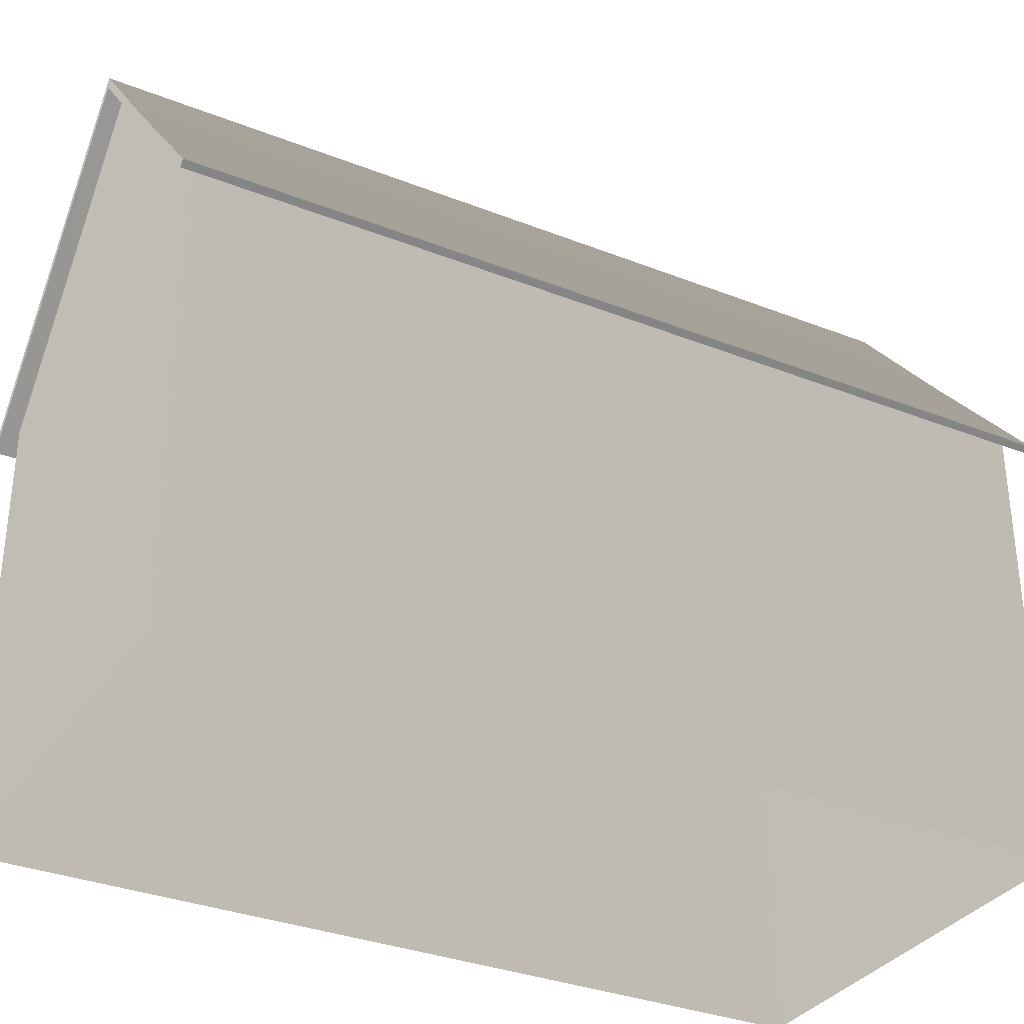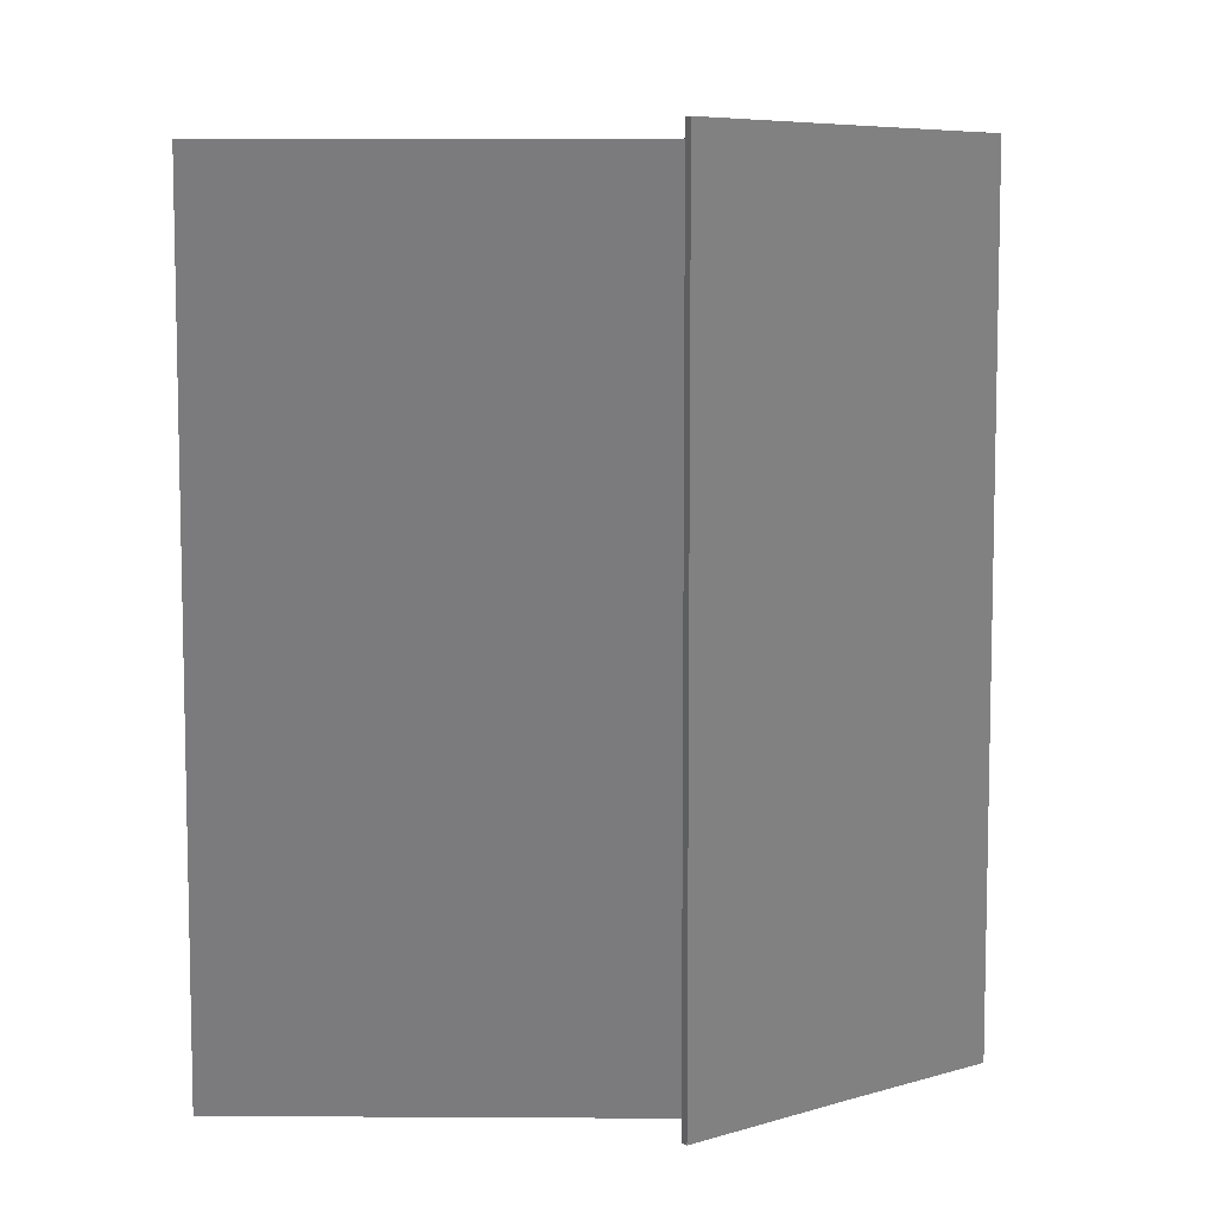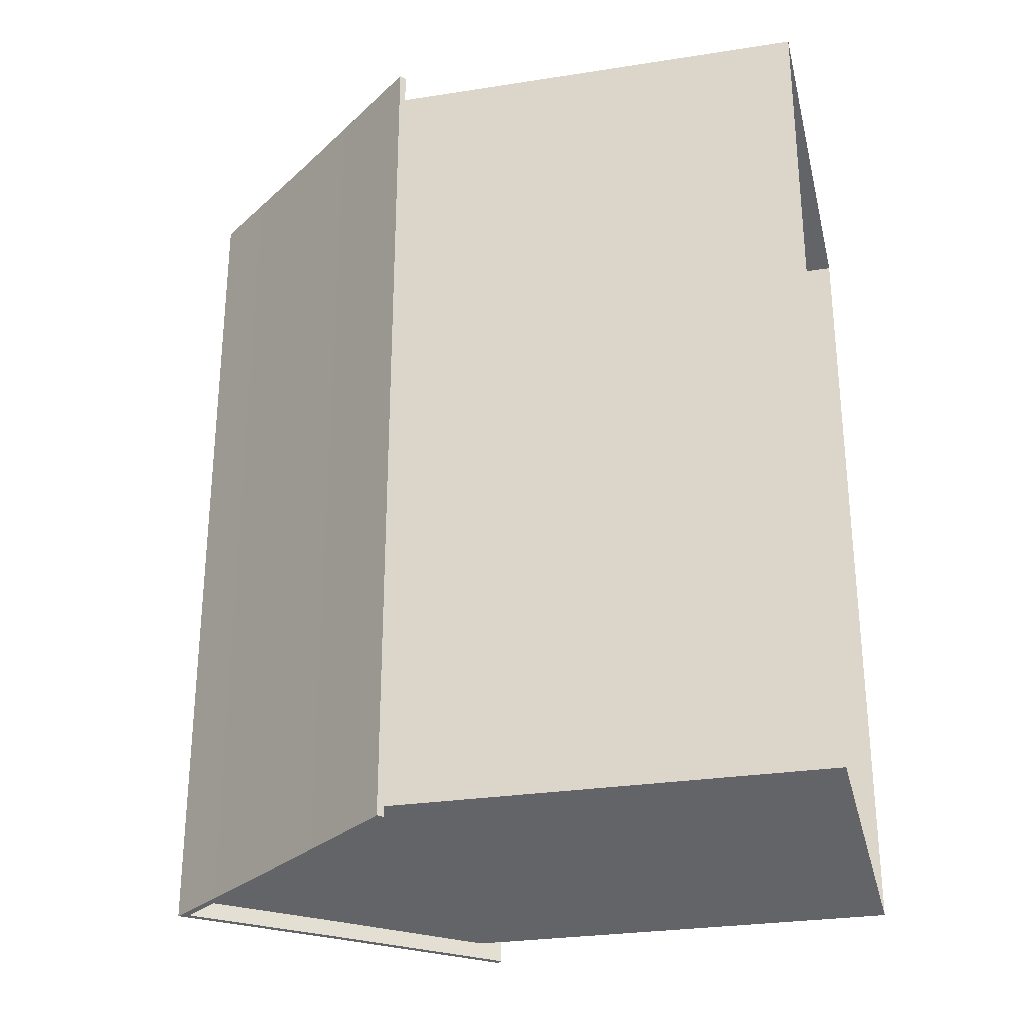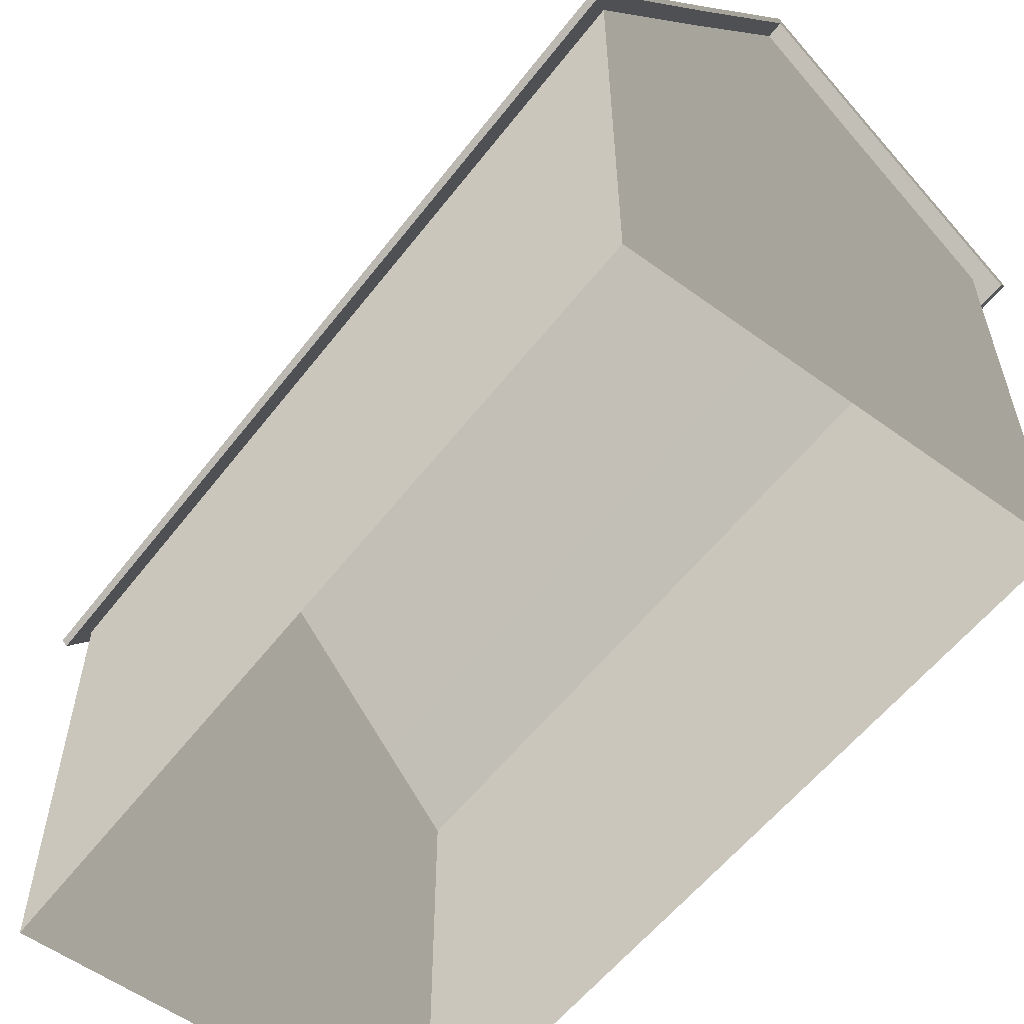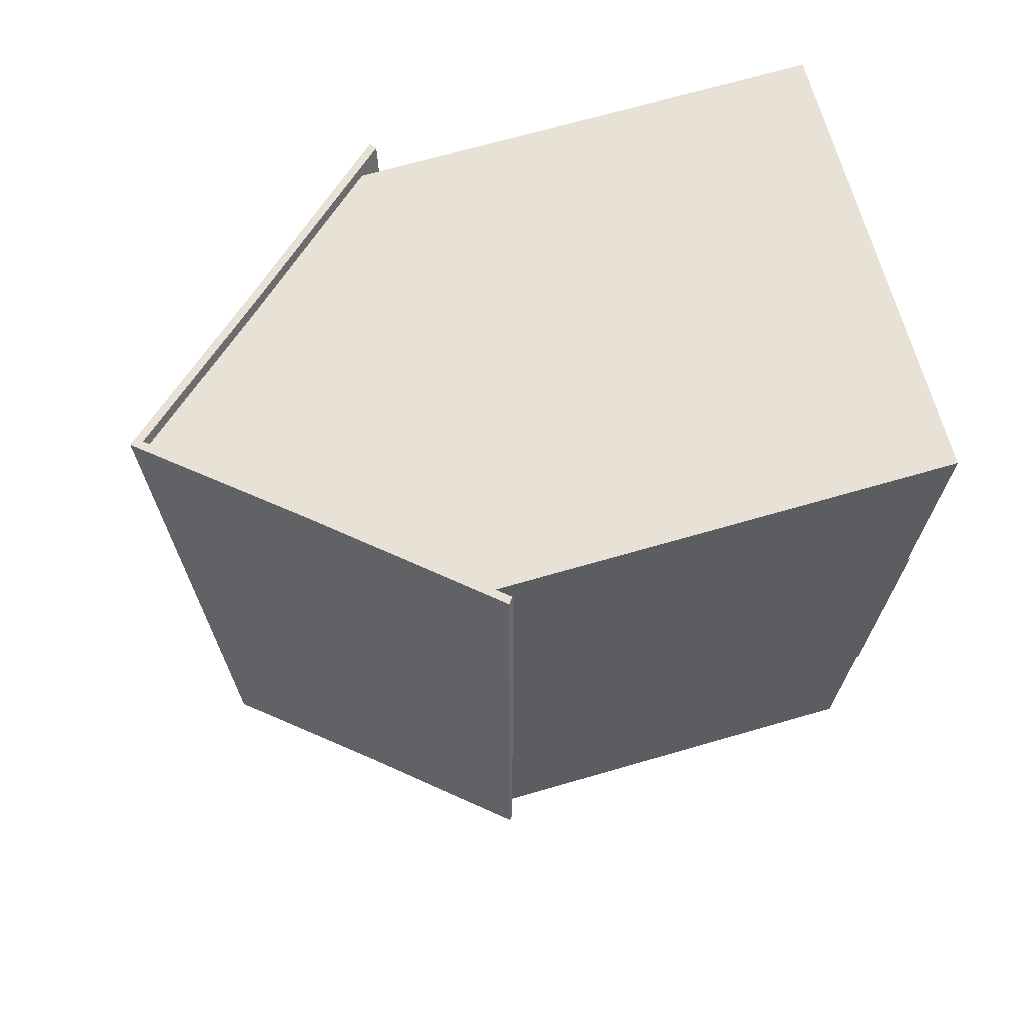
<metadata>
{"format":"obj","ext":"obj","renderer":"f3d","projection":"perspective","resolution":1024,"background":"white","views":[{"elev":-33.3,"azim":-118.4,"up":"+Y"},{"elev":7.2,"azim":90.9,"up":"+Z"},{"elev":-28.5,"azim":-76.8,"up":"+Z"},{"elev":-56.8,"azim":-37.2,"up":"+Y"},{"elev":69.4,"azim":-106.1,"up":"+Z"}]}
</metadata>
<code>
v 3.95 6.705 8.75
v 5.459 4.926 8.75
v 5.459 4.926 10.2
v 3.95 6.705 10.2
v 5.459 4.926 1.25
v 5.392 4.869 1.25
v 5.392 4.869 3.75
v 5.459 4.926 3.75
v 5.459 4.926 -0.2
v 5.392 4.869 -0.2
v 5.392 4.869 1.25
v 5.459 4.926 1.25
v 3.95 6.705 3.75
v 3.95 6.705 1.25
v 5.459 4.926 1.25
v 5.459 4.926 3.75
v 5.392 4.869 1.25
v 5.2 5.1 1.25
v 5.2 5.1 3.75
v 5.392 4.869 3.75
v 5.392 4.869 -0.2
v 5.2 5.1 -3.953e-05
v 5.2 5.1 1.25
v 5.392 4.869 1.25
v 3.95 6.705 1.25
v 3.95 6.705 -0.2
v 5.459 4.926 -0.2
v 5.459 4.926 1.25
v 5.459 4.926 10.2
v 5.459 4.926 8.75
v 5.392 4.869 8.75
v 5.392 4.869 10.2
v 1.293 6.618 -0.2
v 2.6 8.2 -0.2
v 2.6 8.34 -0.2
v 1.261 6.718 -0.2
v 3.919 6.605 -0.2
v 3.95 6.705 -0.2
v -0.192 4.869 -0.2
v -0.192 4.869 1.25
v 4.502e-05 5.1 1.25
v 5.525e-05 5.1 -4.184e-05
v -0.192 4.869 1.25
v -0.192 4.869 3.75
v 4.954e-05 5.1 3.75
v 4.502e-05 5.1 1.25
v 1.261 6.718 3.75
v -0.2592 4.926 3.75
v -0.2592 4.926 1.25
v 1.261 6.718 1.25
v -0.2592 4.926 -0.2
v -0.2592 4.926 1.25
v -0.192 4.869 1.25
v -0.192 4.869 -0.2
v -0.2592 4.926 1.25
v -0.2592 4.926 3.75
v -0.192 4.869 3.75
v -0.192 4.869 1.25
v 1.261 6.718 1.25
v -0.2592 4.926 1.25
v -0.2592 4.926 -0.2
v 1.261 6.718 -0.2
v 1.384 6.727 6.323e-07
v 2.6 8.2 -4.541e-05
v 2.6 8.2 -0.2
v 1.293 6.618 -0.2
v 5.392 4.869 6.25
v 5.392 4.869 3.75
v 5.2 5.1 3.75
v 5.2 5.1 6.25
v 3.95 6.705 3.75
v 5.459 4.926 3.75
v 5.459 4.926 6.25
v 3.95 6.705 6.25
v 5.459 4.926 6.25
v 5.459 4.926 3.75
v 5.392 4.869 3.75
v 5.392 4.869 6.25
v 1.384 6.727 10
v 1.293 6.618 10.2
v 2.6 8.2 10.2
v 2.6 8.2 10
v 1.293 6.618 10.2
v 1.261 6.718 10.2
v 2.6 8.34 10.2
v 2.6 8.2 10.2
v 3.919 6.605 10.2
v 3.95 6.705 10.2
v -0.192 4.869 6.25
v 7.904e-05 5.1 6.25
v 4.954e-05 5.1 3.75
v -0.192 4.869 3.75
v 1.261 6.718 3.75
v 1.261 6.718 6.25
v -0.2592 4.926 6.25
v -0.2592 4.926 3.75
v -0.2592 4.926 6.25
v -0.192 4.869 6.25
v -0.192 4.869 3.75
v -0.2592 4.926 3.75
v 3.827 6.716 1.907e-05
v 3.919 6.605 -0.2
v 2.6 8.2 -0.2
v 2.6 8.2 -4.541e-05
v 3.827 6.716 10
v 2.6 8.2 10
v 2.6 8.2 10.2
v 3.919 6.605 10.2
v 5.2 5.1 10
v 3.827 6.716 10
v 3.919 6.605 10.2
v 5.392 4.869 10.2
v 5.392 4.869 10.2
v 3.919 6.605 10.2
v 3.95 6.705 10.2
v 5.459 4.926 10.2
v 5.392 4.869 -0.2
v 5.459 4.926 -0.2
v 3.95 6.705 -0.2
v 3.919 6.605 -0.2
v 5.2 5.1 -3.953e-05
v 5.392 4.869 -0.2
v 3.919 6.605 -0.2
v 3.827 6.716 1.907e-05
v 2.6 8.34 3.75
v 3.95 6.705 3.75
v 3.95 6.705 6.25
v 2.6 8.34 6.25
v 2.6 8.34 1.25
v 2.6 8.34 -0.2
v 3.95 6.705 -0.2
v 3.95 6.705 1.25
v 2.6 8.34 3.75
v 2.6 8.34 1.25
v 3.95 6.705 1.25
v 3.95 6.705 3.75
v 2.6 8.34 3.75
v 2.6 8.34 6.25
v 1.261 6.718 6.25
v 1.261 6.718 3.75
v 2.6 8.34 6.25
v 2.6 8.34 8.75
v 1.261 6.718 8.75
v 1.261 6.718 6.25
v -0.192 4.869 10.2
v -0.2592 4.926 10.2
v 1.261 6.718 10.2
v 1.293 6.618 10.2
v 7.332e-05 5.1 10
v -0.192 4.869 10.2
v 1.293 6.618 10.2
v 1.384 6.727 10
v 5.525e-05 5.1 -4.184e-05
v 1.384 6.727 6.323e-07
v 1.293 6.618 -0.2
v -0.192 4.869 -0.2
v 2.6 8.34 1.25
v 1.261 6.718 1.25
v 1.261 6.718 -0.2
v 2.6 8.34 -0.2
v 2.6 8.34 3.75
v 1.261 6.718 3.75
v 1.261 6.718 1.25
v 2.6 8.34 1.25
v -0.192 4.869 -0.2
v 1.293 6.618 -0.2
v 1.261 6.718 -0.2
v -0.2592 4.926 -0.2
v -0.02599 -0.2 4.895
v -0.02602 -0.2 2.825
v -0.02599 4.3 2.825
v -0.026 4.3 4.895
v -0.02603 -0.2 6.965
v -0.02599 -0.2 4.895
v -0.026 4.3 4.895
v -0.02603 4.3 6.965
v 0.000109 -0.2 3.448e-05
v 0.0001168 2.5 -1.228e-06
v 0.0001066 2.5 1.25
v 6.809e-05 -0.2 1.25
v 0.0001168 2.5 -1.228e-06
v 0.0001109 5.1 -1.685e-05
v 0.0001007 5.1 1.25
v 0.0001066 2.5 1.25
v 1.25 5.1 1.773e-05
v 1.25 6.59 8.299e-07
v 0.0001109 5.1 -1.685e-05
v 3.95 2.5 10
v 1.25 2.5 10
v 1.25 5.1 10
v 3.95 5.1 10
v 3.95 -0.2 10
v 3.95 2.5 10
v 5.2 2.5 10
v 5.2 -0.2 10
v 5.2 -0.2 1.18e-05
v 5.2 -0.2 1.25
v 5.2 2.5 1.25
v 5.2 2.5 -2.393e-05
v 5.2 -0.2 1.25
v 5.2 -0.2 3.75
v 5.2 2.5 3.75
v 5.2 2.5 1.25
v 5.2 2.5 -2.393e-05
v 5.2 2.5 1.25
v 5.2 5.1 1.25
v 5.2 5.1 -3.953e-05
v 5.2 2.5 1.25
v 5.2 2.5 3.75
v 5.2 5.1 3.75
v 5.2 5.1 1.25
v 1.25 2.5 10
v 2.352e-05 2.5 10
v 1.764e-05 5.1 10
v 1.25 5.1 10
v 3.95 2.5 -2.8e-06
v 5.2 2.5 -2.393e-05
v 5.2 5.1 -3.953e-05
v 3.95 5.1 -1.84e-05
v 3.95 2.5 10
v 3.95 5.1 10
v 5.2 5.1 10
v 5.2 2.5 10
v 3.95 5.1 10
v 3.95 6.59 10
v 5.2 5.1 10
v 5.2 -0.2 8.75
v 5.2 2.5 8.75
v 5.2 2.5 6.25
v 5.2 -0.2 6.25
v 1.25 -0.2 1.336e-05
v 1.25 2.5 -2.235e-05
v 0.0001168 2.5 -1.228e-06
v 0.000109 -0.2 3.448e-05
v 1.25 2.5 -2.235e-05
v 1.25 5.1 1.773e-05
v 0.0001109 5.1 -1.685e-05
v 0.0001168 2.5 -1.228e-06
v 3.95 -0.2 -4.776e-05
v 5.2 -0.2 1.18e-05
v 5.2 2.5 -2.393e-05
v 3.95 2.5 -2.8e-06
v 1.25 -0.2 10
v 4.071e-05 -0.2 10
v 2.352e-05 2.5 10
v 1.25 2.5 10
v 3.95 -0.2 10
v 1.25 -0.2 10
v 1.25 2.5 10
v 3.95 2.5 10
v 1.25 -0.2 1.336e-05
v 3.95 -0.2 -4.776e-05
v 3.95 2.5 -2.8e-06
v 1.25 2.5 -2.235e-05
v 1.25 2.5 -2.235e-05
v 3.95 2.5 -2.8e-06
v 3.95 5.1 -1.84e-05
v 1.25 5.1 1.773e-05
v 6.809e-05 -0.2 1.25
v 0.0001066 2.5 1.25
v 8.04e-05 2.5 3.75
v 7.261e-05 -0.2 3.75
v 0.0001066 2.5 1.25
v 0.0001007 5.1 1.25
v 4.953e-05 5.1 3.75
v 8.04e-05 2.5 3.75
v 5.2 -0.2 6.25
v 5.2 2.5 6.25
v 5.2 2.5 3.75
v 5.2 -0.2 3.75
v 5.2 2.5 10
v 5.2 5.1 10
v 5.2 5.1 8.75
v 5.2 2.5 8.75
v 2.596e-05 -0.2 8.75
v 2.145e-05 -0.2 6.25
v 2.923e-05 2.5 6.25
v 3.375e-05 2.5 8.75
v 3.375e-05 2.5 8.75
v 2.923e-05 2.5 6.25
v 5.405e-05 5.1 6.25
v 2.787e-05 5.1 8.75
v 2.352e-05 2.5 10
v 3.375e-05 2.5 8.75
v 2.787e-05 5.1 8.75
v 1.764e-05 5.1 10
v 4.071e-05 -0.2 10
v 2.596e-05 -0.2 8.75
v 3.375e-05 2.5 8.75
v 2.352e-05 2.5 10
v 5.2 -0.2 10
v 5.2 2.5 10
v 5.2 2.5 8.75
v 5.2 -0.2 8.75
v 5.2 2.5 6.25
v 5.2 5.1 6.25
v 5.2 5.1 3.75
v 5.2 2.5 3.75
v 2.145e-05 -0.2 6.25
v 7.261e-05 -0.2 3.75
v 8.04e-05 2.5 3.75
v 2.923e-05 2.5 6.25
v 2.923e-05 2.5 6.25
v 8.04e-05 2.5 3.75
v 4.953e-05 5.1 3.75
v 5.405e-05 5.1 6.25
v 5.2 2.5 8.75
v 5.2 5.1 8.75
v 5.2 5.1 6.25
v 5.2 2.5 6.25
v 3.019 7.7 10
v 3.95 6.59 10
v 3.95 5.1 10
v 1.25 5.1 10
v 2.181 7.7 10
v 1.25 6.59 10
v 1.25 5.1 10
v 1.764e-05 5.1 10
v 1.25 6.59 10
v 3.019 7.7 10
v 2.181 7.7 10
v 2.6 8.2 10
v 1.25 5.1 1.773e-05
v 3.95 5.1 -1.84e-05
v 3.95 6.59 2.044e-05
v 3.019 7.7 -1.248e-05
v 2.181 7.7 -1.942e-05
v 1.25 6.59 8.299e-07
v 2.181 7.7 -1.942e-05
v 3.019 7.7 -1.248e-05
v 2.6 8.2 -4.543e-05
v 3.95 5.1 -1.84e-05
v 5.2 5.1 -3.953e-05
v 3.95 6.59 2.044e-05
v 5.392 4.869 10.2
v 5.392 4.869 8.75
v 5.2 5.1 8.75
v 5.2 5.1 10
v -0.2592 4.926 10.2
v -0.192 4.869 10.2
v -0.192 4.869 8.75
v -0.2592 4.926 8.75
v -0.192 4.869 10.2
v 7.332e-05 5.1 10
v 5.857e-05 5.1 8.75
v -0.192 4.869 8.75
v 5.392 4.869 8.75
v 5.392 4.869 6.25
v 5.2 5.1 6.25
v 5.2 5.1 8.75
v 3.95 6.705 6.25
v 5.459 4.926 6.25
v 5.459 4.926 8.75
v 3.95 6.705 8.75
v 5.459 4.926 8.75
v 5.459 4.926 6.25
v 5.392 4.869 6.25
v 5.392 4.869 8.75
v -0.192 4.869 8.75
v 5.857e-05 5.1 8.75
v 7.904e-05 5.1 6.25
v -0.192 4.869 6.25
v 1.261 6.718 6.25
v 1.261 6.718 8.75
v -0.2592 4.926 8.75
v -0.2592 4.926 6.25
v -0.2592 4.926 8.75
v -0.192 4.869 8.75
v -0.192 4.869 6.25
v -0.2592 4.926 6.25
v 1.261 6.718 8.75
v 1.261 6.718 10.2
v -0.2592 4.926 10.2
v -0.2592 4.926 8.75
v 2.6 8.34 6.25
v 3.95 6.705 6.25
v 3.95 6.705 8.75
v 2.6 8.34 8.75
v 2.6 8.34 8.75
v 3.95 6.705 8.75
v 3.95 6.705 10.2
v 2.6 8.34 10.2
v 2.6 8.34 8.75
v 2.6 8.34 10.2
v 1.261 6.718 10.2
v 1.261 6.718 8.75
g default_449_9
f 1 3 2
f 1 4 3
f 5 7 6
f 5 8 7
f 9 11 10
f 9 12 11
f 13 15 14
f 13 16 15
f 17 19 18
f 17 20 19
f 21 23 22
f 21 24 23
f 25 27 26
f 25 28 27
f 29 31 30
f 29 32 31
f 33 35 34
f 33 36 35
f 37 34 35
f 37 35 38
f 39 41 40
f 39 42 41
f 43 45 44
f 43 46 45
f 47 49 48
f 47 50 49
f 51 53 52
f 51 54 53
f 55 57 56
f 55 58 57
f 59 61 60
f 59 62 61
f 63 65 64
f 63 66 65
f 67 69 68
f 67 70 69
f 71 73 72
f 71 74 73
f 75 77 76
f 75 78 77
f 79 81 80
f 79 82 81
f 83 85 84
f 83 86 85
f 87 85 86
f 87 88 85
f 89 91 90
f 89 92 91
f 93 95 94
f 93 96 95
f 97 99 98
f 97 100 99
f 101 103 102
f 101 104 103
f 105 107 106
f 105 108 107
f 109 111 110
f 109 112 111
f 113 115 114
f 113 116 115
f 117 119 118
f 117 120 119
f 121 123 122
f 121 124 123
f 125 127 126
f 125 128 127
f 129 131 130
f 129 132 131
f 133 135 134
f 133 136 135
f 137 139 138
f 137 140 139
f 141 143 142
f 141 144 143
f 145 147 146
f 145 148 147
f 149 151 150
f 149 152 151
f 153 155 154
f 153 156 155
f 157 159 158
f 157 160 159
f 161 163 162
f 161 164 163
f 165 167 166
f 165 168 167
f 169 171 170
f 169 172 171
f 173 175 174
f 173 176 175
f 177 179 178
f 177 180 179
f 181 183 182
f 181 184 183
f 185 187 186
f 188 190 189
f 188 191 190
f 192 194 193
f 192 195 194
f 196 198 197
f 196 199 198
f 200 202 201
f 200 203 202
f 204 206 205
f 204 207 206
f 208 210 209
f 208 211 210
f 212 214 213
f 212 215 214
f 216 218 217
f 216 219 218
f 220 222 221
f 220 223 222
f 224 226 225
f 227 229 228
f 227 230 229
f 231 233 232
f 231 234 233
f 235 237 236
f 235 238 237
f 239 241 240
f 239 242 241
f 243 245 244
f 243 246 245
f 247 249 248
f 247 250 249
f 251 253 252
f 251 254 253
f 255 257 256
f 255 258 257
f 259 261 260
f 259 262 261
f 263 265 264
f 263 266 265
f 267 269 268
f 267 270 269
f 271 273 272
f 271 274 273
f 275 277 276
f 275 278 277
f 279 281 280
f 279 282 281
f 283 285 284
f 283 286 285
f 287 289 288
f 287 290 289
f 291 293 292
f 291 294 293
f 295 297 296
f 295 298 297
f 299 301 300
f 299 302 301
f 303 305 304
f 303 306 305
f 307 309 308
f 307 310 309
f 311 313 312
f 313 311 314
f 314 311 315
f 314 315 316
f 317 319 318
f 320 322 321
f 323 325 324
f 325 323 326
f 326 323 327
f 327 323 328
f 329 331 330
f 332 334 333
f 335 337 336
f 335 338 337
f 339 341 340
f 339 342 341
f 343 345 344
f 343 346 345
f 347 349 348
f 347 350 349
f 351 353 352
f 351 354 353
f 355 357 356
f 355 358 357
f 359 361 360
f 359 362 361
f 363 365 364
f 363 366 365
f 367 369 368
f 367 370 369
f 371 373 372
f 371 374 373
f 375 377 376
f 375 378 377
f 379 381 380
f 379 382 381
f 383 385 384
f 383 386 385

</code>
